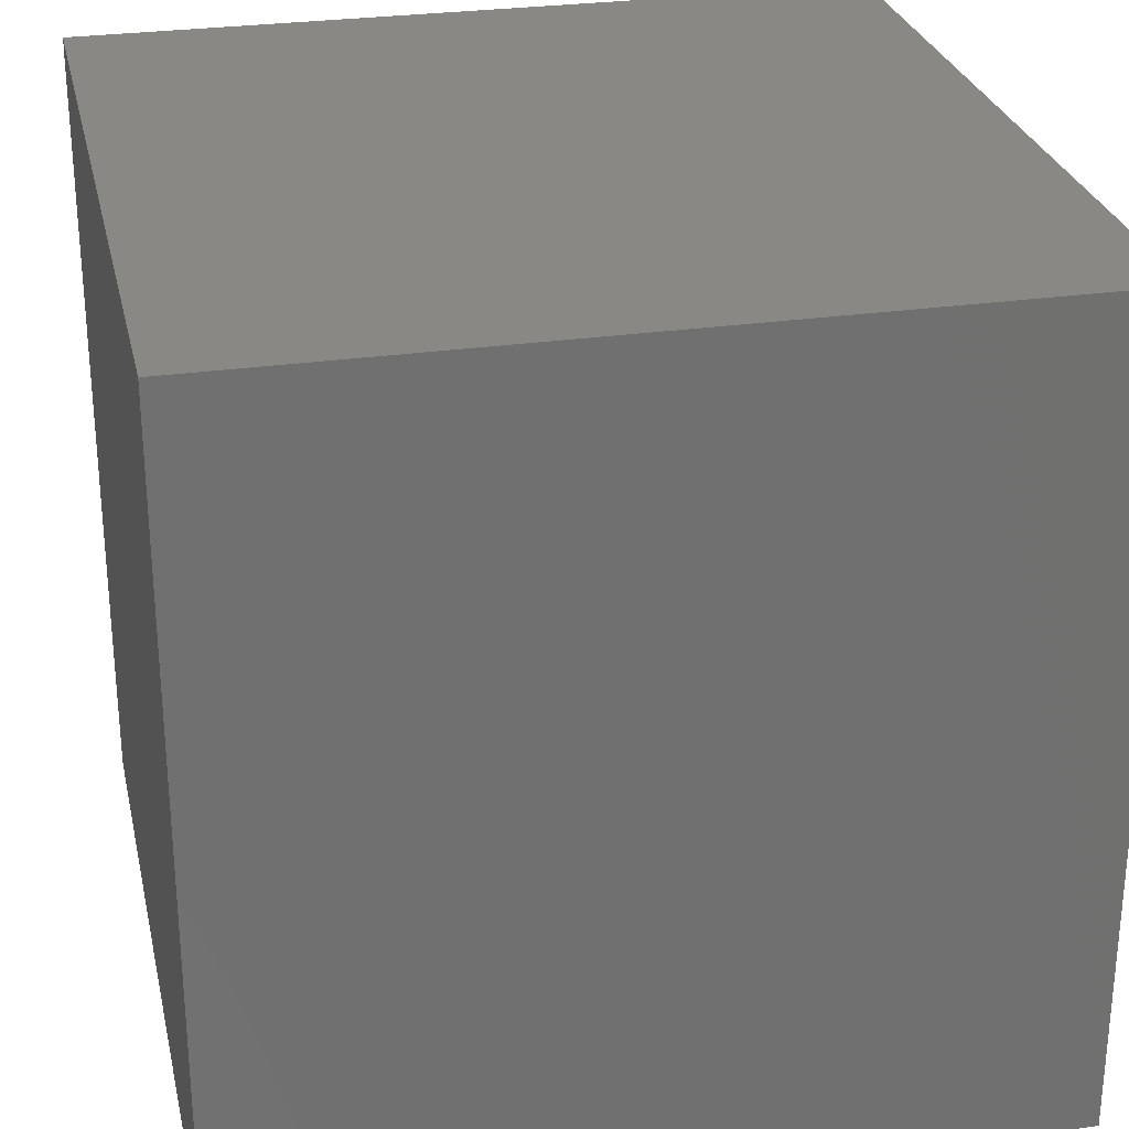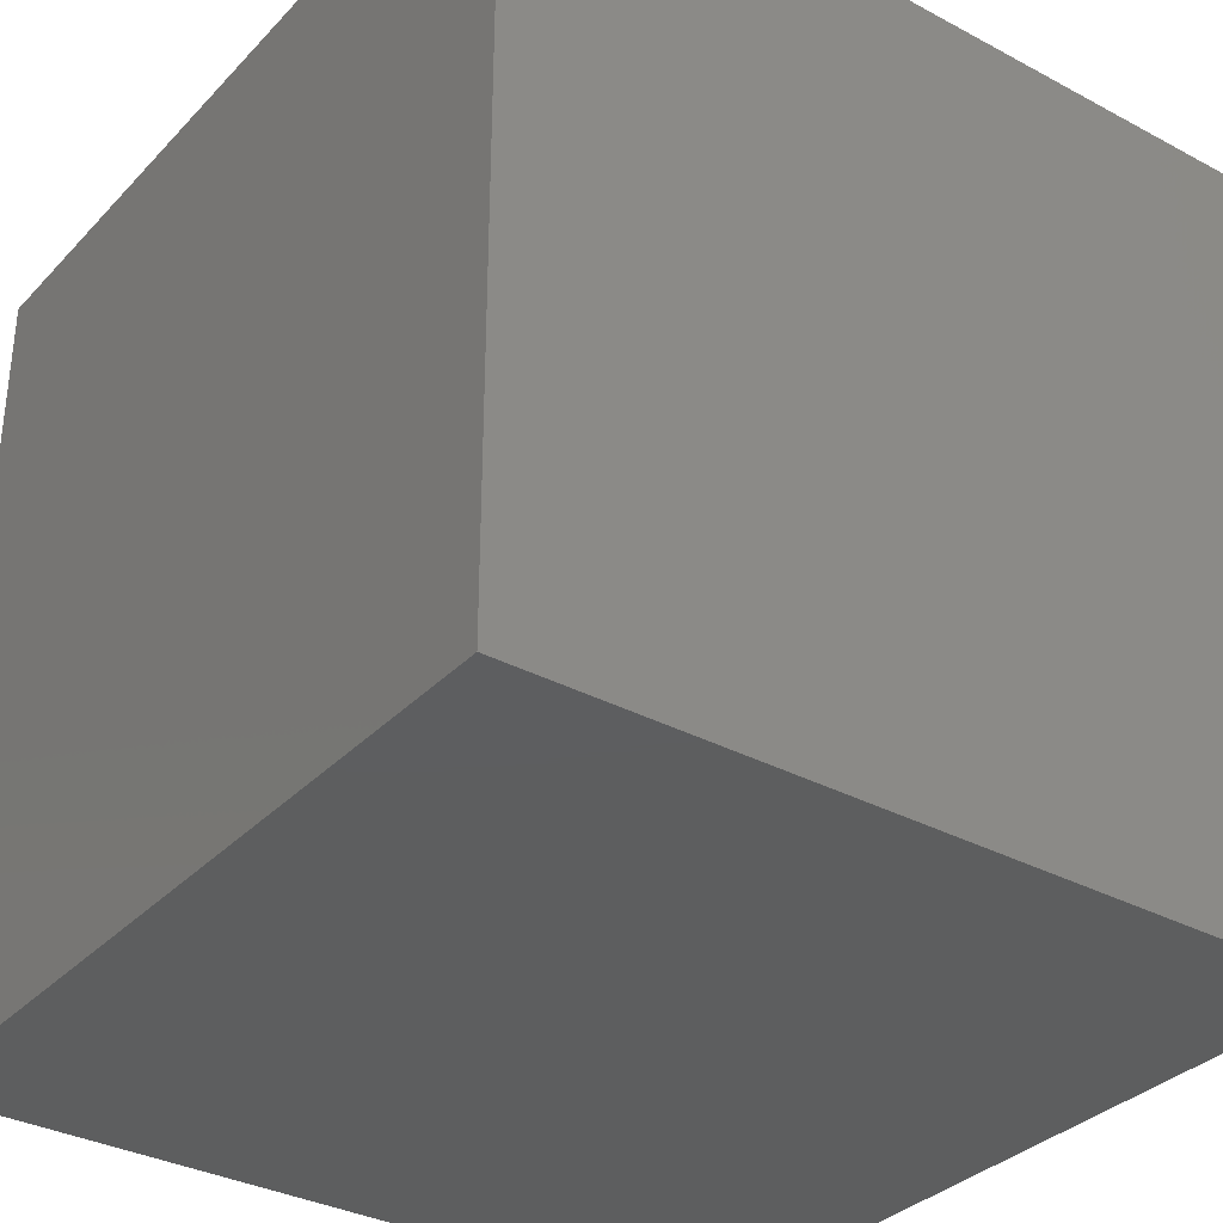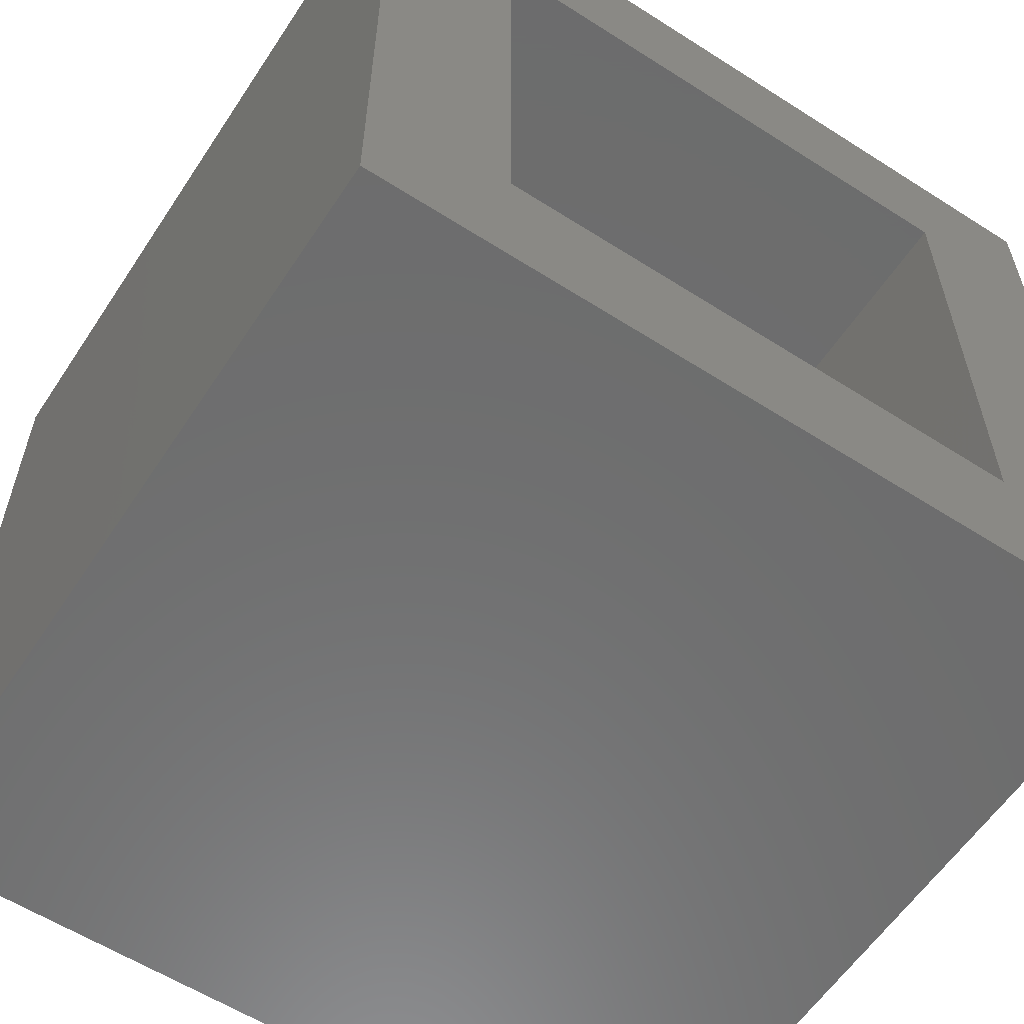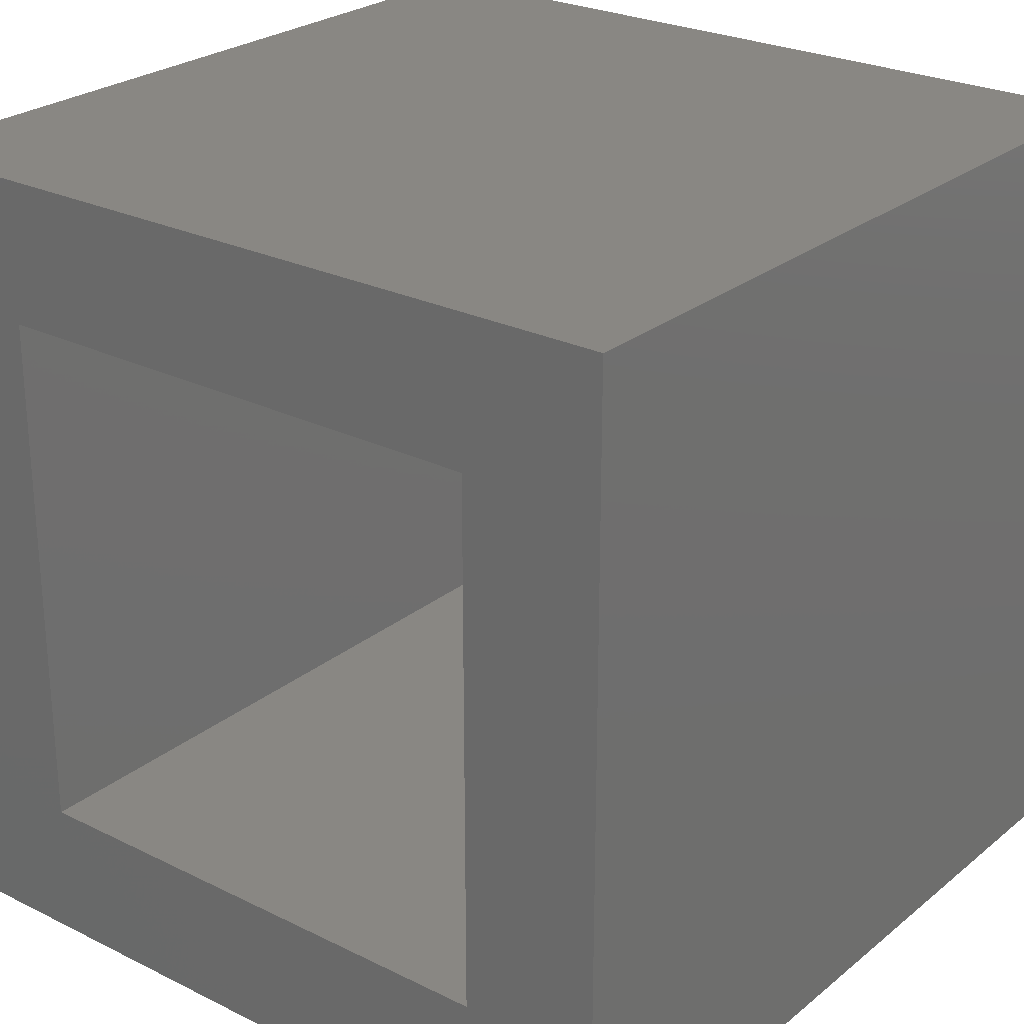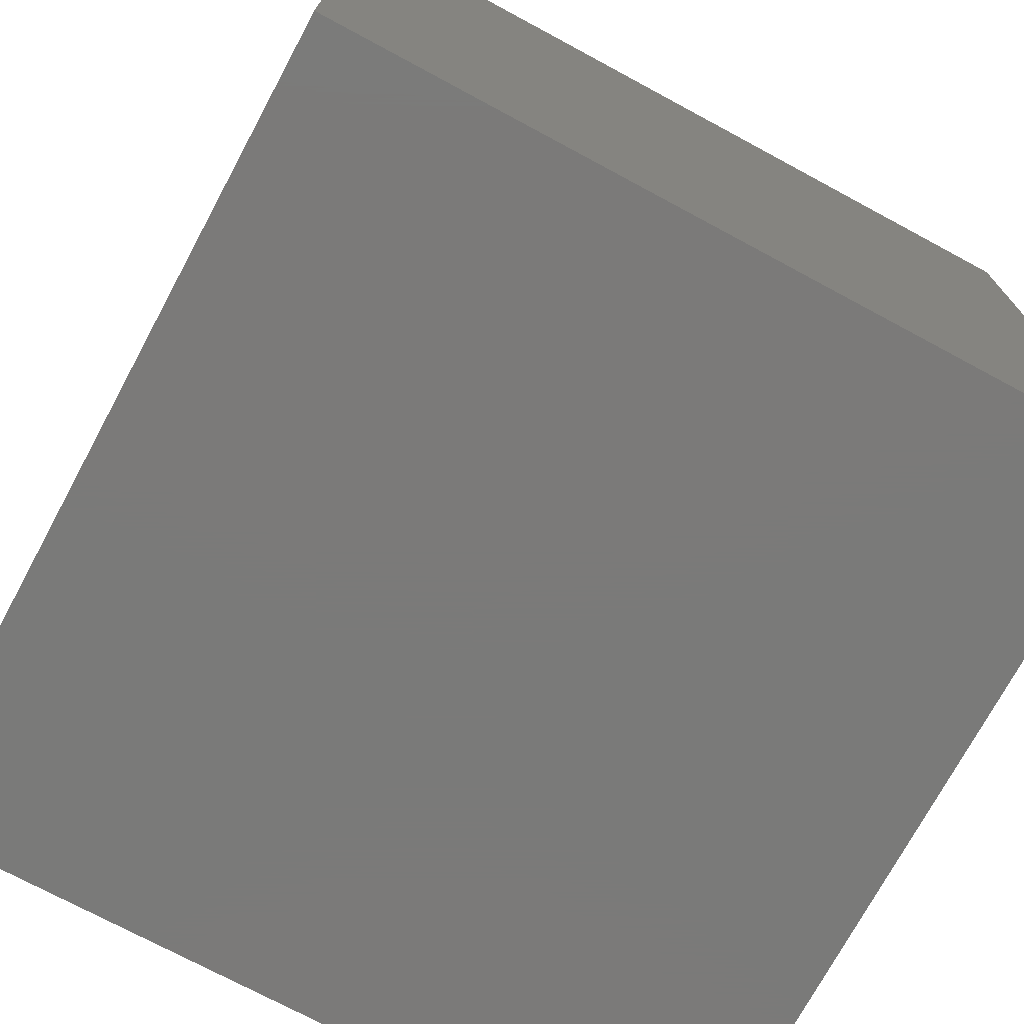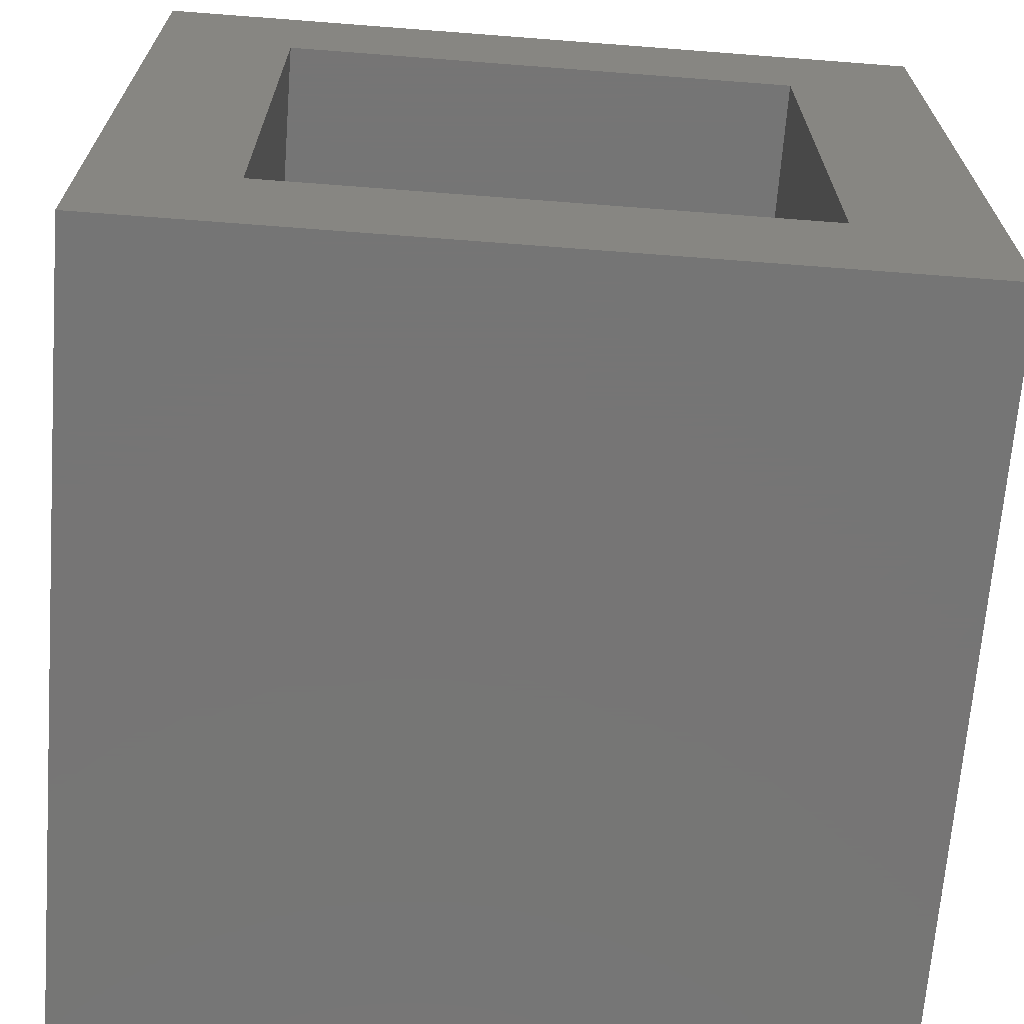
<metadata>
{"format":"stl","ext":"stl","renderer":"f3d","projection":"perspective","resolution":1024,"background":"white","views":[{"elev":27.8,"azim":77.6,"up":"+Z"},{"elev":-33.6,"azim":53.9,"up":"+Z"},{"elev":-59.1,"azim":146.7,"up":"+Z"},{"elev":25.6,"azim":-141.7,"up":"+Z"},{"elev":-73.4,"azim":61.7,"up":"+Z"},{"elev":-67.9,"azim":175.6,"up":"+Z"}]}
</metadata>
<code>
# stl→obj: 16 verts, 28 faces
v -0.007812 0.75 -0.007812
v 0.125 0.75 0.125
v 0.7578 0.75 -0.007812
v 0.625 0.75 0.125
v 0.7578 0.75 0.7578
v 0.625 0.75 0.625
v -0.007812 0.75 0.7578
v 0.125 0.75 0.625
v 0.625 0.125 0.625
v 0.625 0.125 0.125
v 0.125 0.125 0.625
v 0.125 0.125 0.125
v -0.007812 -0.007812 -0.007812
v 0.7578 -0.007812 -0.007812
v -0.007812 -0.007812 0.7578
v 0.7578 -0.007812 0.7578
f 1 2 3
f 3 2 4
f 3 4 5
f 5 4 6
f 5 6 7
f 7 6 8
f 7 8 1
f 1 8 2
f 9 6 10
f 10 6 4
f 8 11 2
f 2 11 12
f 12 10 2
f 2 10 4
f 11 8 9
f 9 8 6
f 13 14 15
f 15 14 16
f 14 3 16
f 16 3 5
f 1 13 7
f 7 13 15
f 1 3 13
f 13 3 14
f 7 15 5
f 5 15 16
f 12 11 10
f 10 11 9

</code>
